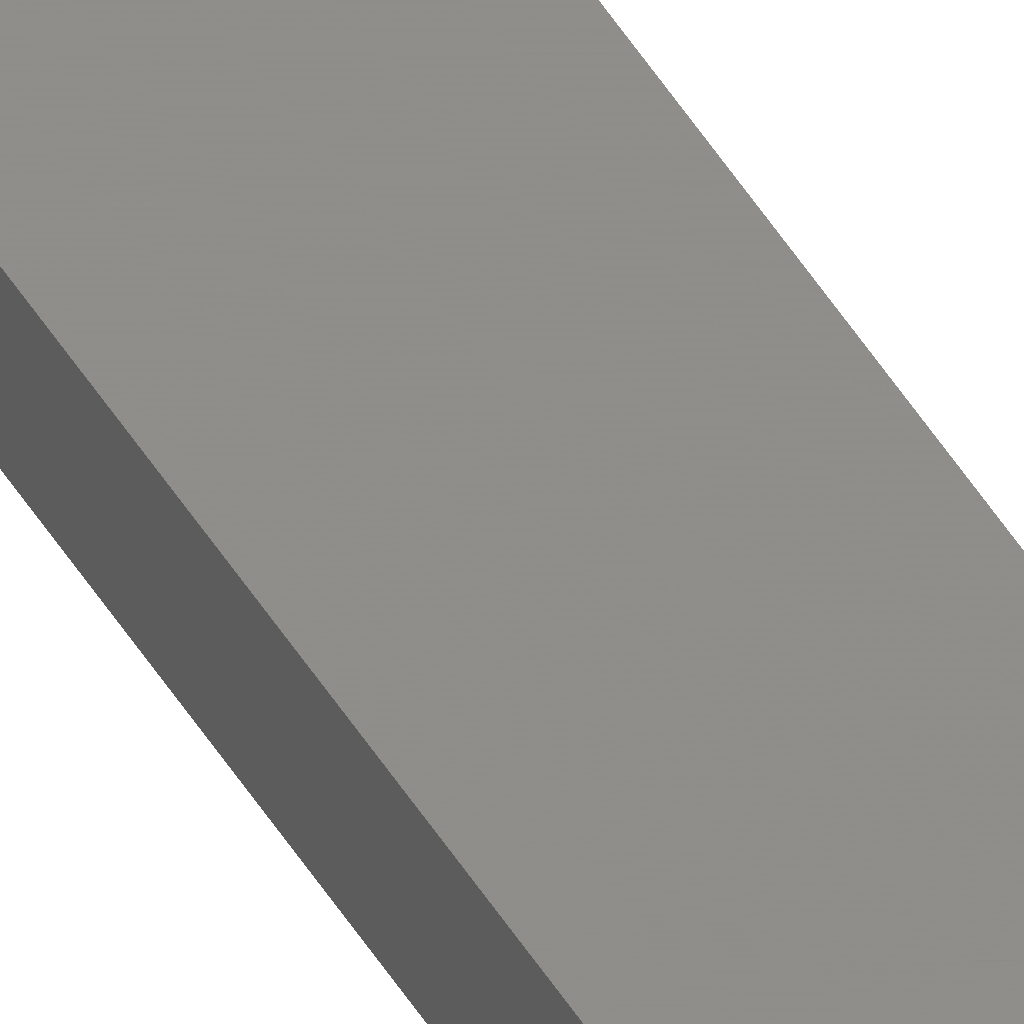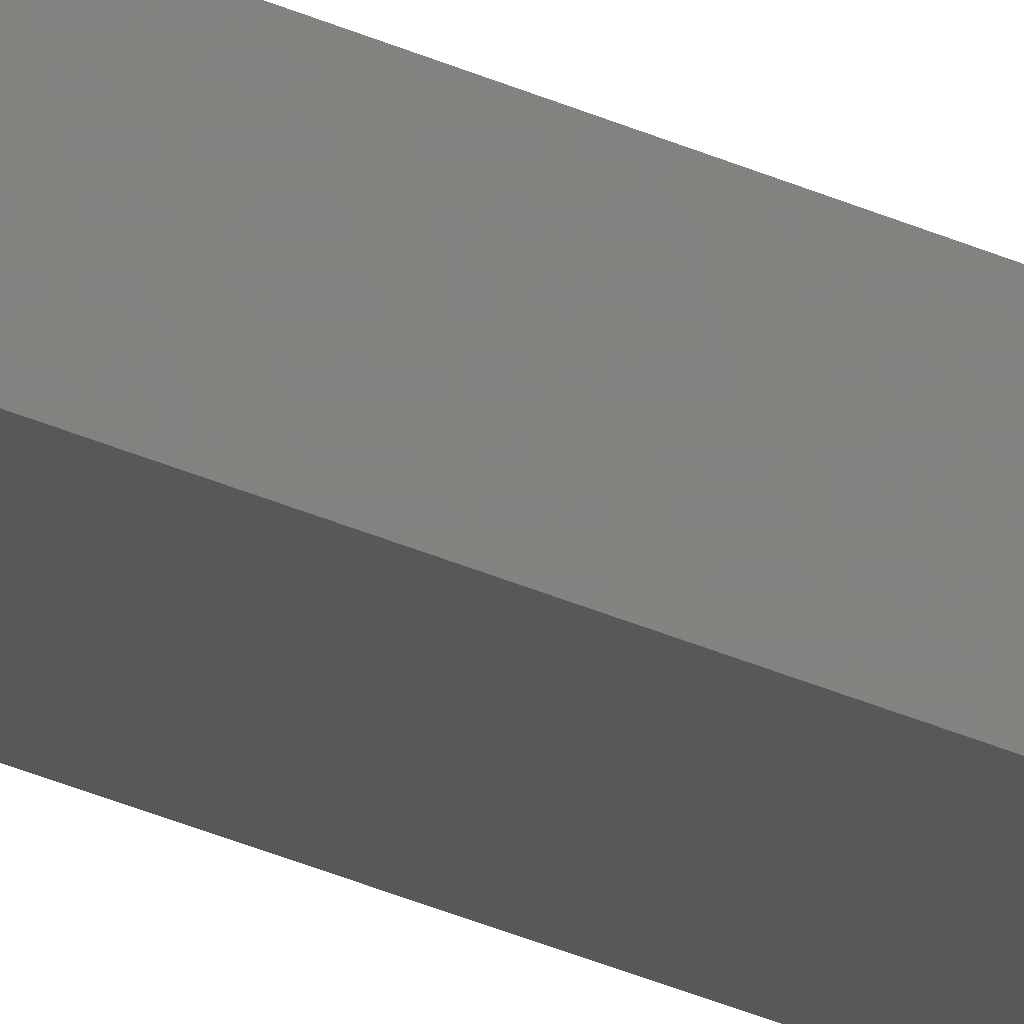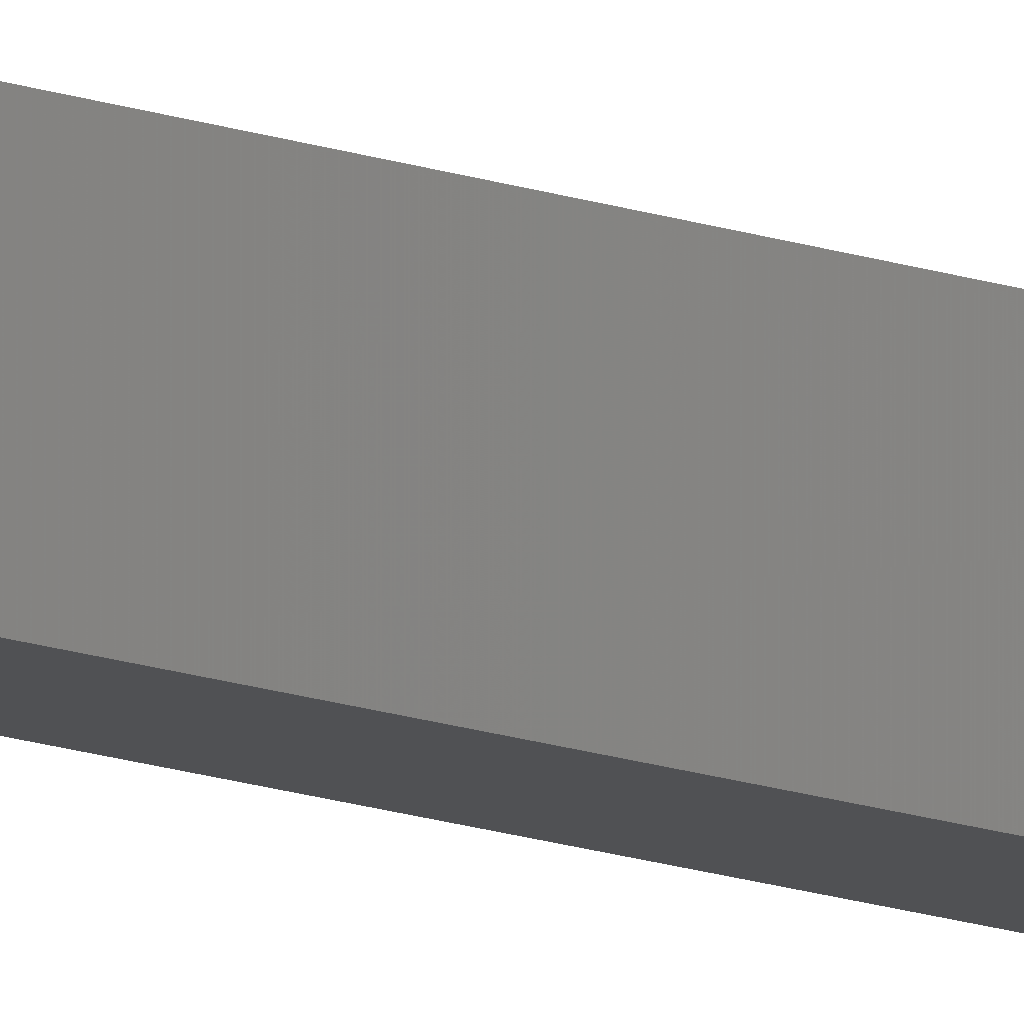
<metadata>
{"format":"stl","ext":"stl","renderer":"f3d","projection":"perspective","resolution":1024,"background":"white","views":[{"elev":77.9,"azim":-37.0,"up":"+Y"},{"elev":-16.6,"azim":-140.0,"up":"+Y"},{"elev":-9.7,"azim":40.4,"up":"+Y"}]}
</metadata>
<code>
# stl→obj: 16 verts, 28 faces
v -9.838 -3.855 -91.8
v -9.818 -3.857 -91.8
v -9.818 -3.857 -88.23
v -9.838 -3.855 -88.23
v -9.857 -3.853 -91.8
v -9.857 -3.853 -88.23
v -9.877 -3.851 -91.8
v -9.877 -3.851 -88.23
v -9.872 -3.801 -88.23
v -9.872 -3.801 -91.8
v -9.812 -3.807 -88.23
v -9.832 -3.805 -91.8
v -9.832 -3.805 -88.23
v -9.812 -3.807 -91.8
v -9.852 -3.803 -91.8
v -9.852 -3.803 -88.23
f 1 2 3
f 1 3 4
f 5 4 6
f 5 1 4
f 7 6 8
f 7 5 6
f 7 9 10
f 8 9 7
f 11 12 13
f 14 12 11
f 13 15 16
f 16 15 9
f 12 15 13
f 15 10 9
f 14 3 2
f 11 3 14
f 8 16 9
f 6 16 8
f 4 11 13
f 4 13 16
f 4 16 6
f 3 11 4
f 15 7 10
f 12 5 15
f 15 5 7
f 14 1 12
f 12 1 5
f 14 2 1

</code>
